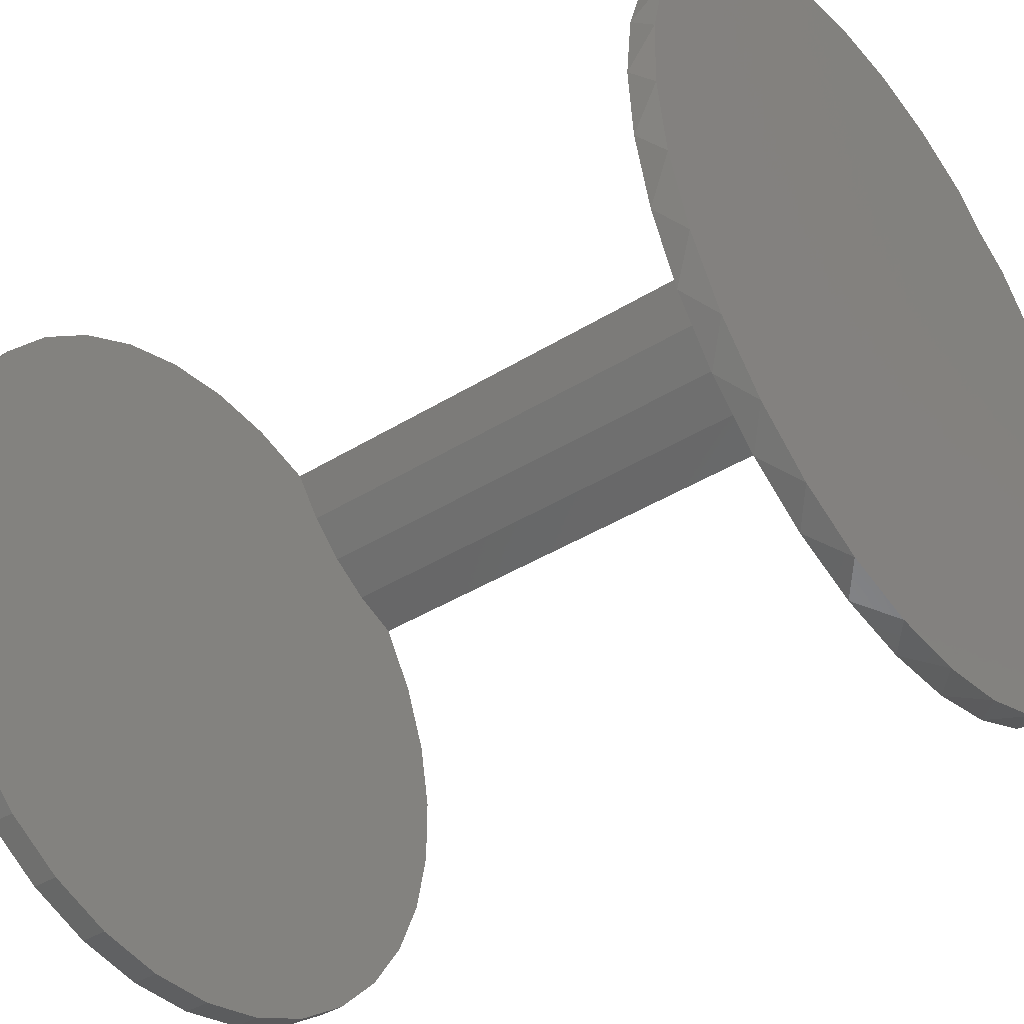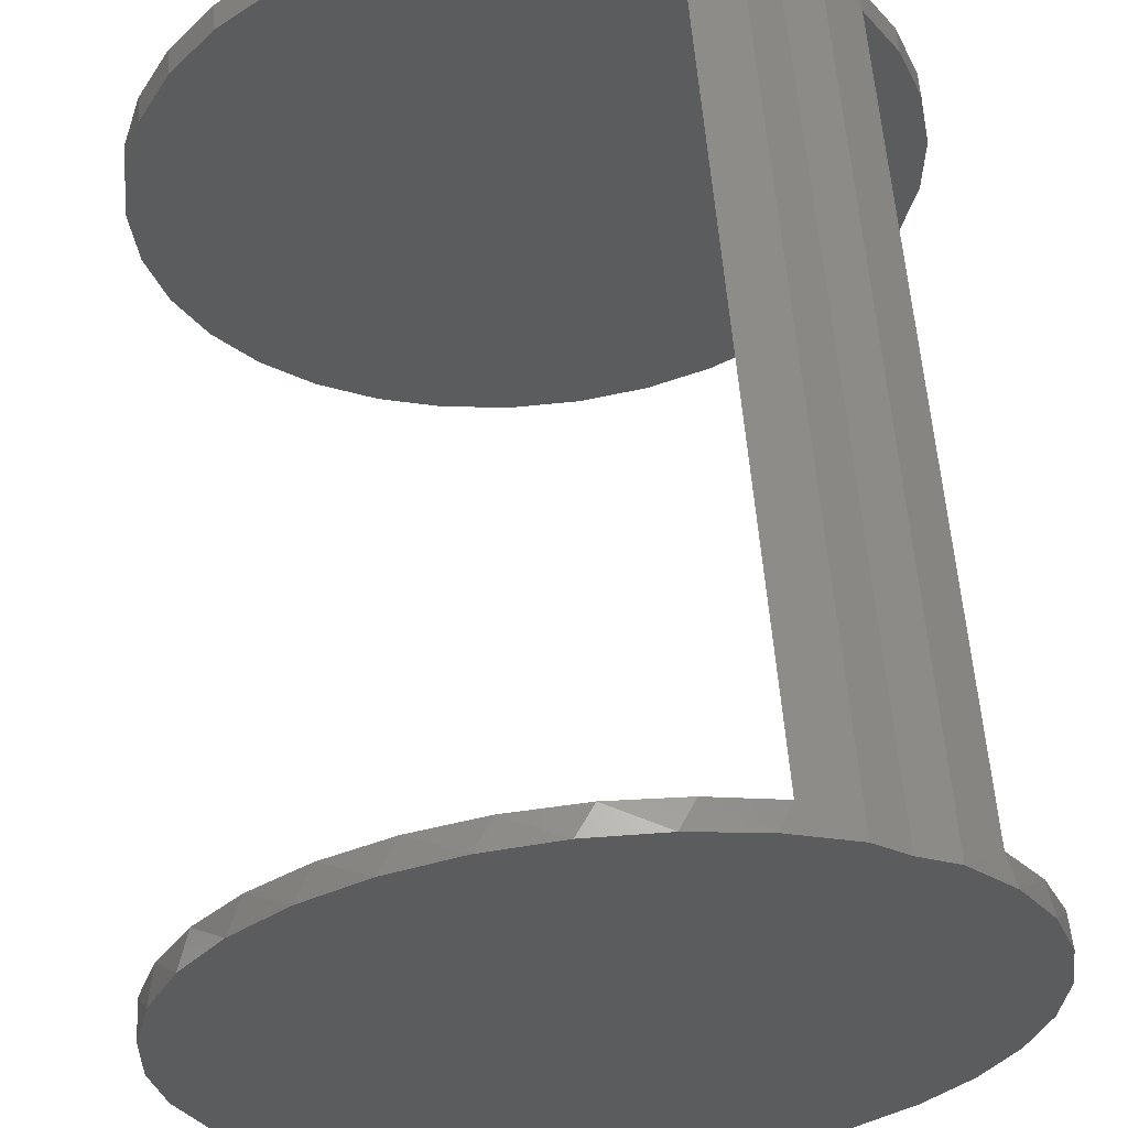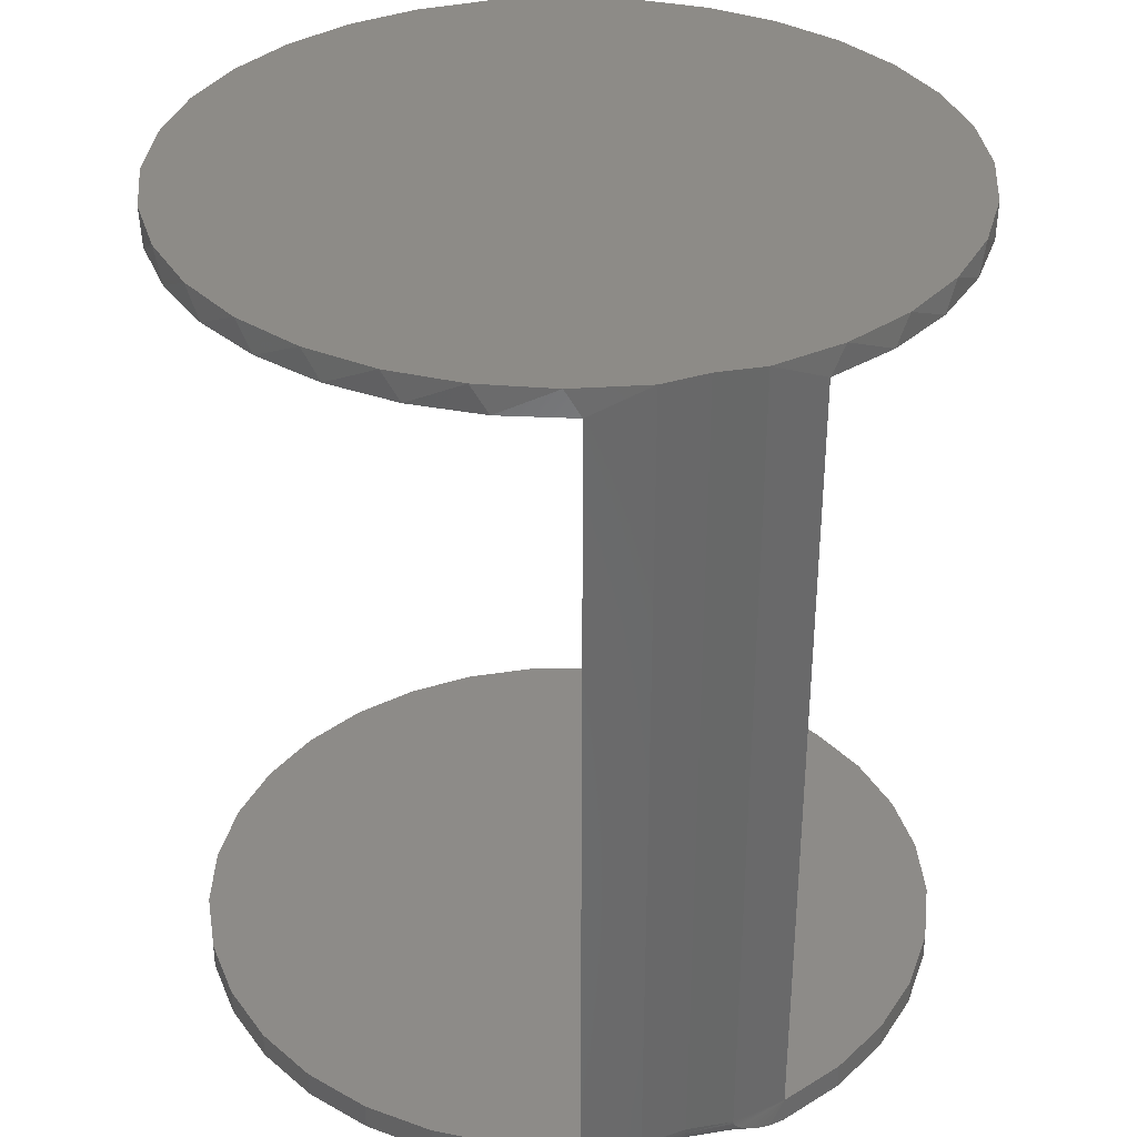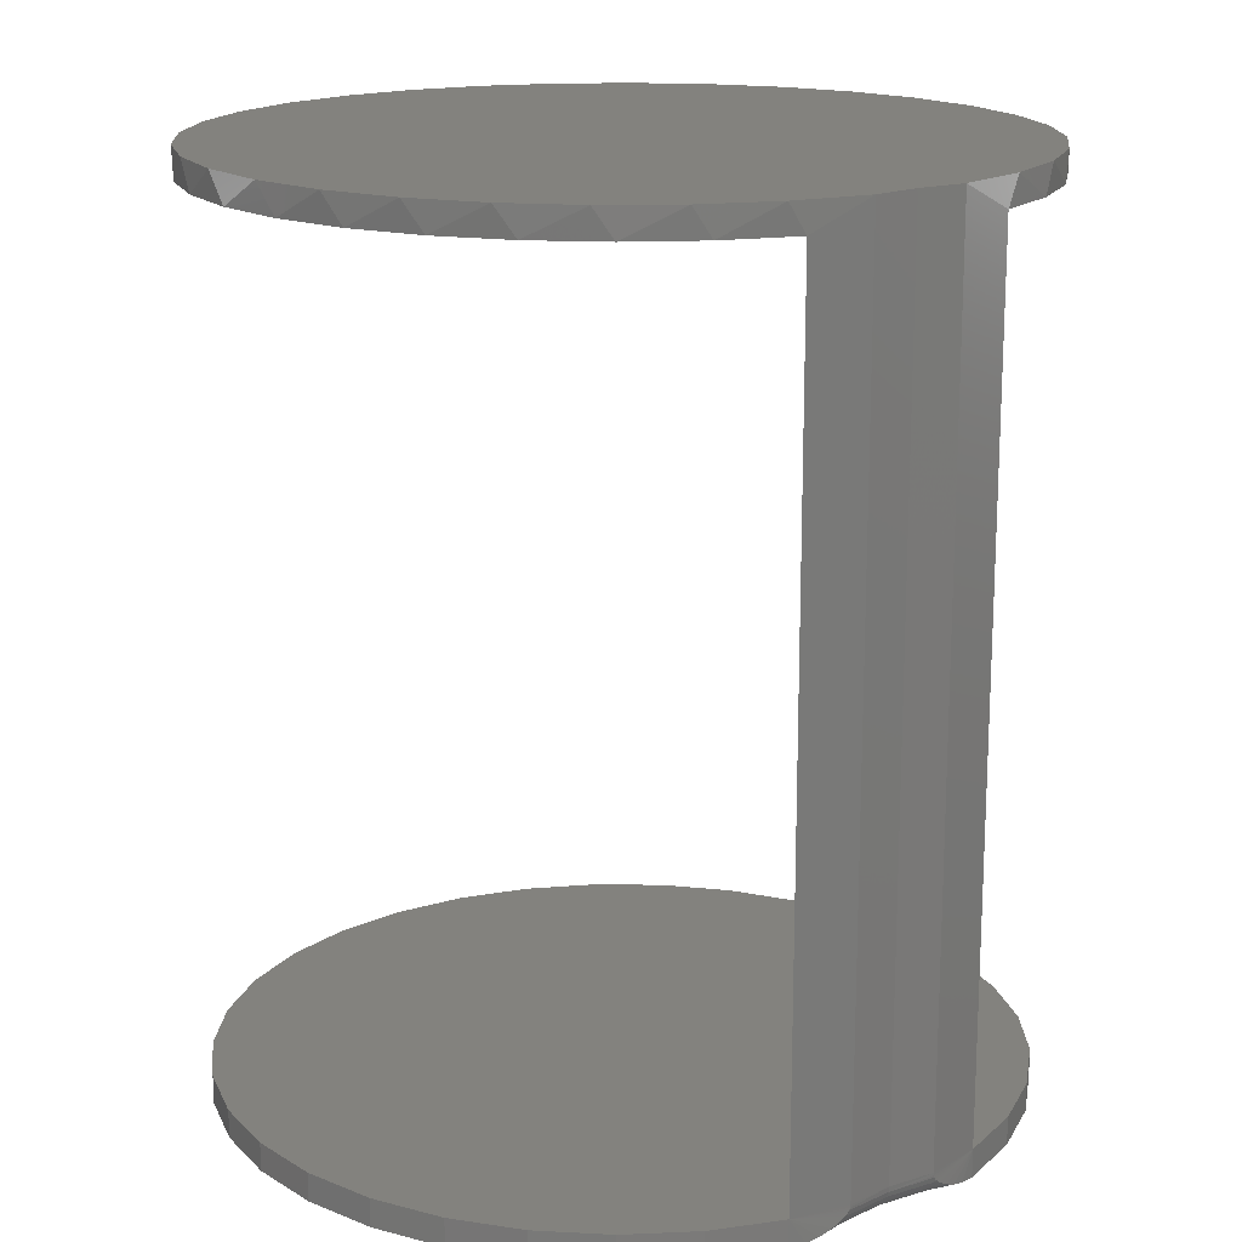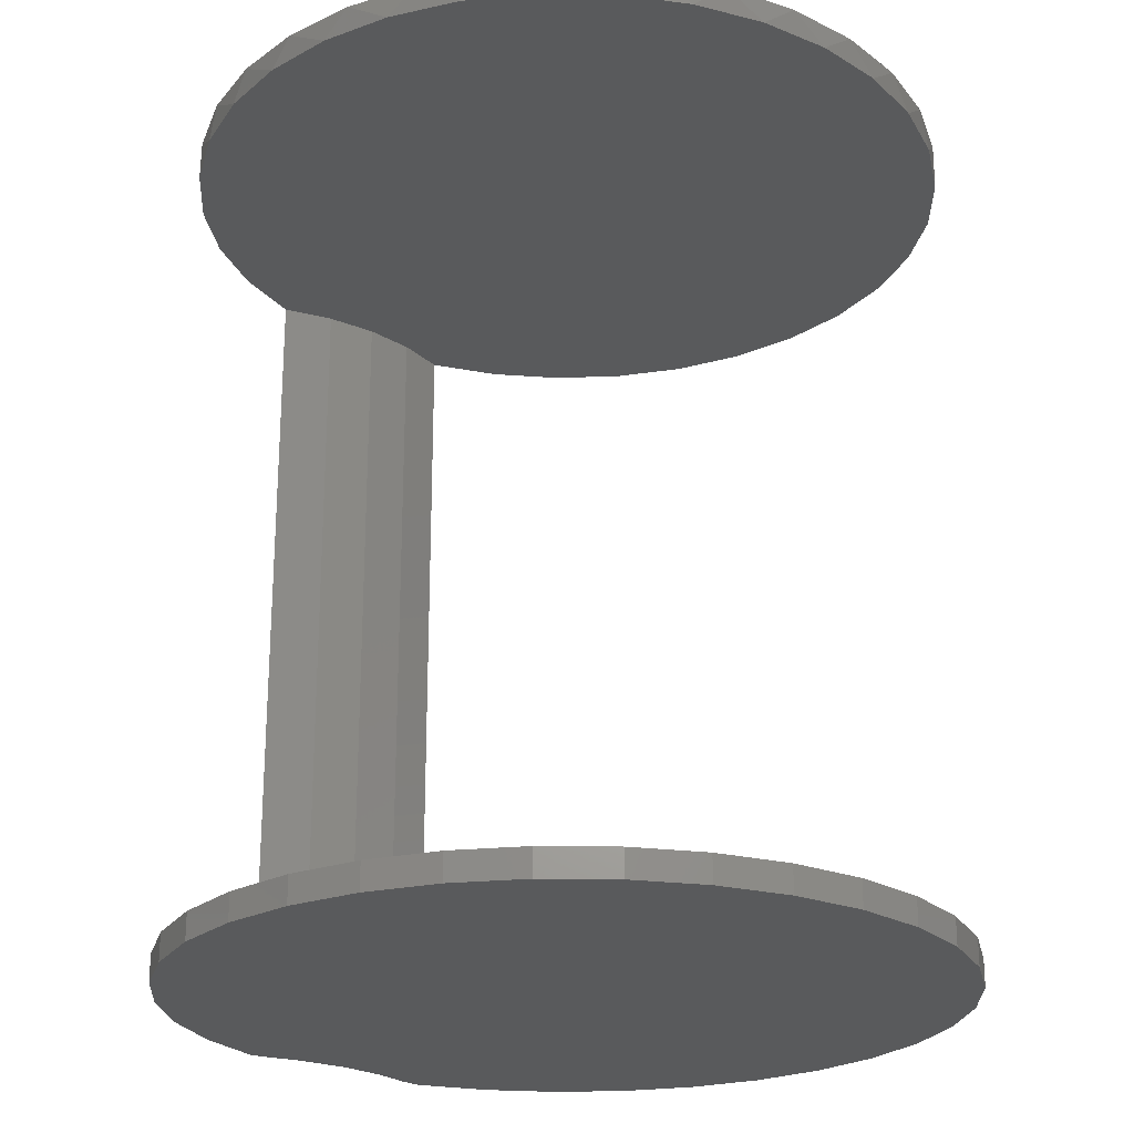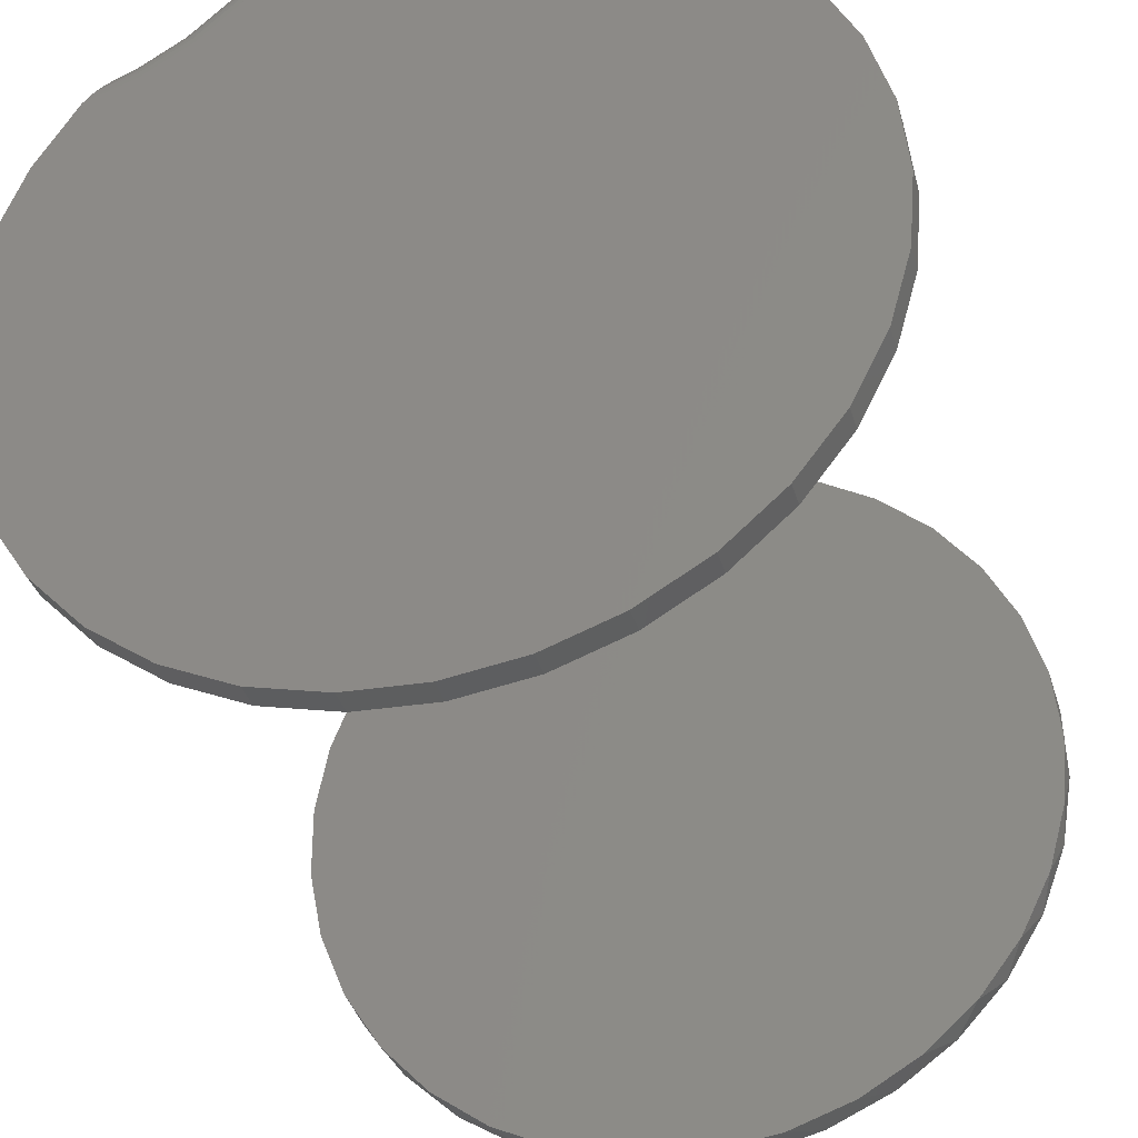
<metadata>
{"format":"stl","ext":"stl","renderer":"f3d","projection":"perspective","resolution":1024,"background":"white","views":[{"elev":-40.8,"azim":127.1,"up":"+Z"},{"elev":60.7,"azim":175.2,"up":"+Z"},{"elev":34.8,"azim":-53.6,"up":"+Y"},{"elev":16.9,"azim":-73.2,"up":"+Y"},{"elev":-23.5,"azim":104.3,"up":"+Y"},{"elev":-34.0,"azim":15.2,"up":"+Z"}]}
</metadata>
<code>
# stl→obj: 173 verts, 342 faces
v -0.1614 4.745e-19 0.4146
v -0.1918 -2.694e-18 0.3879
v -0.1614 -0.7266 0.4146
v -0.1918 -0.7266 0.3879
v -0.2266 -5.771e-18 0.3672
v -0.2266 -0.7266 0.3672
v -0.05485 -0.75 0.4515
v 0.07001 -0.75 0.4478
v 0.007756 -0.75 0.4556
v 0.07838 -0.75 -0.1922
v -0.04633 -0.75 -0.1991
v 0.01636 -0.75 -0.2016
v 0.1296 -0.75 0.4283
v -0.1155 -0.75 0.4356
v 0.1845 -0.75 0.3978
v -0.1436 -0.75 0.3993
v 0.2325 -0.75 0.3575
v -0.178 -0.75 0.3689
v 0.2721 -0.75 0.3088
v -0.2175 -0.75 0.3455
v -0.2607 -0.75 0.33
v 0.3016 -0.75 0.2535
v -0.2946 -0.75 0.2772
v 0.3202 -0.75 0.1935
v -0.3178 -0.75 0.2189
v 0.327 -0.75 0.1311
v -0.3295 -0.75 0.1573
v 0.3218 -0.75 0.06861
v -0.3293 -0.75 0.09452
v 0.3048 -0.75 0.008203
v -0.3172 -0.75 0.03295
v 0.2767 -0.75 -0.04789
v -0.2937 -0.75 -0.0252
v 0.2385 -0.75 -0.09763
v -0.2595 -0.75 -0.07782
v 0.1915 -0.75 -0.1392
v -0.216 -0.75 -0.123
v 0.1375 -0.75 -0.1711
v -0.1647 -0.75 -0.1591
v -0.1074 -0.75 -0.1848
v -0.2607 -0.02344 0.33
v -0.2688 -4.137e-18 0.3192
v -0.1027 1.179e-17 0.44
v -0.05485 -0.02344 0.4515
v -0.04022 1.601e-17 0.4536
v 0.007756 -0.02344 0.4556
v 0.02373 1.963e-17 0.4548
v 0.07001 -0.02344 0.4478
v 0.08672 2.251e-17 0.4436
v 0.1296 -0.02344 0.4283
v 0.1463 2.453e-17 0.4205
v 0.1845 -0.02344 0.3978
v 0.2004 2.563e-17 0.3862
v 0.2325 -0.02344 0.3575
v 0.2467 2.576e-17 0.3421
v 0.2721 -0.02344 0.3088
v 0.2837 2.491e-17 0.2899
v 0.3016 -0.02344 0.2535
v 0.3099 2.312e-17 0.2316
v 0.3202 -0.02344 0.1935
v 0.3242 2.046e-17 0.1692
v 0.327 -0.02344 0.1311
v 0.3263 1.703e-17 0.1053
v 0.3218 -0.02344 0.06861
v 0.3159 1.295e-17 0.04217
v 0.3048 -0.02344 0.008203
v 0.2935 8.376e-18 -0.01775
v 0.2767 -0.02344 -0.04789
v 0.2599 3.49e-18 -0.0722
v 0.2385 -0.02344 -0.09763
v 0.2165 -1.528e-18 -0.1191
v 0.1915 -0.02344 -0.1392
v 0.1647 -6.489e-18 -0.1568
v 0.1375 -0.02344 -0.1711
v 0.1067 -1.12e-17 -0.1837
v 0.07838 -0.02344 -0.1922
v 0.04455 -1.549e-17 -0.1988
v 0.01636 -0.02344 -0.2016
v -0.01936 -1.92e-17 -0.2017
v -0.04633 -0.02344 -0.1991
v -0.08261 -2.218e-17 -0.1921
v -0.1074 -0.02344 -0.1848
v -0.1428 -2.432e-17 -0.1704
v -0.1647 -0.02344 -0.1591
v -0.1977 -2.554e-17 -0.1376
v -0.216 -0.02344 -0.123
v -0.2451 -2.58e-17 -0.09469
v -0.2595 -0.02344 -0.07782
v -0.2834 -2.508e-17 -0.04344
v -0.2937 -0.02344 -0.0252
v -0.3111 -2.341e-17 0.01425
v -0.3172 -0.02344 0.03295
v -0.327 -2.085e-17 0.0762
v -0.3293 -0.02344 0.09452
v -0.3307 -1.751e-17 0.1401
v -0.3295 -0.02344 0.1573
v -0.3219 -1.351e-17 0.2034
v -0.3178 -0.02344 0.2189
v -0.301 -8.992e-18 0.2639
v -0.2946 -0.02344 0.2772
v -0.2607 -0.7266 0.33
v -0.2519 -0.7486 0.3407
v -0.2448 -0.7458 0.3488
v -0.2378 -0.7418 0.3562
v -0.2324 -0.7374 0.3616
v -0.2295 -0.7342 0.3644
v -0.2284 -0.7325 0.3655
v -0.2275 -0.7309 0.3663
v -0.2269 -0.729 0.3669
v -0.1155 -0.02344 0.4356
v -0.1155 -0.7266 0.4356
v -0.1611 -0.729 0.4148
v -0.1603 -0.7309 0.4152
v -0.1593 -0.7325 0.4157
v -0.1578 -0.7342 0.4165
v -0.1543 -0.7374 0.4184
v -0.1475 -0.7418 0.4219
v -0.1383 -0.7458 0.4262
v -0.1285 -0.7486 0.4305
v -0.05485 -0.7266 0.4515
v 0.007756 -0.7266 0.4556
v 0.07001 -0.7266 0.4478
v 0.1296 -0.7266 0.4283
v 0.1845 -0.7266 0.3978
v 0.2325 -0.7266 0.3575
v 0.2721 -0.7266 0.3088
v 0.3016 -0.7266 0.2535
v 0.3202 -0.7266 0.1935
v 0.327 -0.7266 0.1311
v 0.3218 -0.7266 0.06861
v 0.3048 -0.7266 0.008203
v 0.2767 -0.7266 -0.04789
v 0.2385 -0.7266 -0.09763
v 0.1915 -0.7266 -0.1392
v 0.1375 -0.7266 -0.1711
v 0.07838 -0.7266 -0.1922
v 0.01636 -0.7266 -0.2016
v -0.04633 -0.7266 -0.1991
v -0.1074 -0.7266 -0.1848
v -0.1647 -0.7266 -0.1591
v -0.216 -0.7266 -0.123
v -0.2595 -0.7266 -0.07782
v -0.2937 -0.7266 -0.0252
v -0.3172 -0.7266 0.03295
v -0.3293 -0.7266 0.09452
v -0.3295 -0.7266 0.1573
v -0.3178 -0.7266 0.2189
v -0.2946 -0.7266 0.2772
v -0.2195 -0.7495 0.3497
v -0.1915 -0.7311 0.3875
v -0.1594 -0.7355 0.4141
v -0.1578 -0.7396 0.4126
v -0.1557 -0.7431 0.4106
v -0.1531 -0.7461 0.4082
v -0.1502 -0.7482 0.4054
v -0.147 -0.7495 0.4024
v -0.2267 -0.7355 0.3651
v -0.2258 -0.7396 0.3632
v -0.2246 -0.7431 0.3605
v -0.2231 -0.7461 0.3573
v -0.2213 -0.7482 0.3537
v -0.1807 -0.7495 0.3726
v -0.1833 -0.7482 0.3762
v -0.1857 -0.7461 0.3794
v -0.1878 -0.7431 0.3823
v -0.1895 -0.7396 0.3847
v -0.1908 -0.7355 0.3864
v -0.1436 -0.02344 0.3993
v -0.1436 -0.7266 0.3993
v -0.178 -0.02344 0.3689
v -0.178 -0.7266 0.3689
v -0.2175 -0.02344 0.3455
v -0.2175 -0.7266 0.3455
f 1 2 3
f 3 2 4
f 2 5 4
f 4 5 6
f 7 8 9
f 10 11 12
f 8 7 13
f 13 7 14
f 13 14 15
f 15 14 16
f 15 16 17
f 17 16 18
f 17 18 19
f 19 18 20
f 19 20 21
f 19 21 22
f 22 21 23
f 22 23 24
f 24 23 25
f 24 25 26
f 26 25 27
f 26 27 28
f 28 27 29
f 28 29 30
f 30 29 31
f 30 31 32
f 32 31 33
f 32 33 34
f 34 33 35
f 34 35 36
f 36 35 37
f 36 37 38
f 38 37 39
f 38 39 10
f 10 39 40
f 10 40 11
f 5 41 6
f 5 42 41
f 43 44 45
f 45 44 46
f 45 46 47
f 47 46 48
f 47 48 49
f 49 48 50
f 49 50 51
f 51 50 52
f 51 52 53
f 53 52 54
f 53 54 55
f 55 54 56
f 55 56 57
f 57 56 58
f 57 58 59
f 59 58 60
f 59 60 61
f 61 60 62
f 61 62 63
f 63 62 64
f 63 64 65
f 65 64 66
f 65 66 67
f 67 66 68
f 67 68 69
f 69 68 70
f 69 70 71
f 71 70 72
f 71 72 73
f 72 74 73
f 75 73 74
f 74 76 75
f 77 75 76
f 76 78 77
f 79 77 78
f 78 80 79
f 81 79 80
f 80 82 81
f 83 81 82
f 82 84 83
f 85 83 84
f 84 86 85
f 87 85 86
f 86 88 87
f 89 87 88
f 88 90 89
f 91 89 90
f 90 92 91
f 93 91 92
f 92 94 93
f 95 93 94
f 94 96 95
f 97 95 96
f 96 98 97
f 99 97 98
f 98 100 99
f 42 99 100
f 41 42 100
f 101 21 102
f 101 102 103
f 101 103 104
f 101 104 105
f 101 105 106
f 101 106 107
f 101 107 108
f 101 108 109
f 101 109 6
f 101 6 41
f 110 44 43
f 110 43 1
f 110 1 3
f 110 3 111
f 111 3 112
f 111 112 113
f 111 113 114
f 111 114 115
f 111 115 116
f 111 116 117
f 111 117 118
f 111 118 119
f 111 119 14
f 111 14 120
f 120 14 7
f 120 7 121
f 121 7 9
f 121 9 122
f 122 9 8
f 122 8 123
f 123 8 13
f 123 13 124
f 124 13 15
f 124 15 125
f 125 15 17
f 125 17 126
f 126 17 19
f 126 19 127
f 127 19 22
f 127 22 128
f 128 22 24
f 128 24 129
f 129 24 26
f 129 26 130
f 130 26 28
f 130 28 131
f 131 28 30
f 131 30 132
f 132 30 32
f 132 32 133
f 133 32 34
f 133 34 134
f 134 34 36
f 134 36 135
f 135 36 38
f 135 38 136
f 136 38 10
f 136 10 137
f 137 10 12
f 137 12 138
f 138 12 11
f 138 11 139
f 139 11 40
f 139 40 140
f 140 40 39
f 140 39 141
f 141 39 37
f 141 37 142
f 142 37 35
f 142 35 143
f 143 35 33
f 143 33 144
f 144 33 31
f 144 31 145
f 145 31 29
f 145 29 146
f 146 29 27
f 146 27 147
f 147 27 25
f 147 25 148
f 148 25 23
f 148 23 101
f 101 23 21
f 21 149 102
f 21 20 149
f 3 150 112
f 3 4 150
f 114 113 151
f 151 115 114
f 116 115 151
f 151 152 116
f 116 152 117
f 152 153 117
f 118 117 153
f 118 153 154
f 118 154 155
f 118 155 119
f 119 155 156
f 119 156 16
f 14 119 16
f 157 108 107
f 157 107 106
f 157 106 105
f 157 105 158
f 105 104 158
f 158 104 159
f 159 104 103
f 159 103 160
f 161 160 103
f 103 102 161
f 149 161 102
f 6 109 4
f 4 109 108
f 20 18 149
f 149 18 162
f 149 162 161
f 161 162 163
f 161 163 160
f 160 163 164
f 160 164 159
f 159 164 165
f 159 165 158
f 158 165 166
f 158 166 157
f 157 166 167
f 157 167 108
f 108 167 150
f 108 150 4
f 18 16 162
f 162 16 156
f 162 156 163
f 163 156 155
f 163 155 164
f 164 155 154
f 164 154 165
f 165 154 153
f 165 153 166
f 166 153 152
f 166 152 167
f 167 152 151
f 167 151 150
f 150 151 113
f 150 113 112
f 110 111 168
f 168 111 169
f 168 169 170
f 170 169 171
f 170 171 172
f 172 171 173
f 172 173 41
f 41 173 101
f 44 48 46
f 76 80 78
f 48 44 50
f 50 44 110
f 50 110 52
f 52 110 168
f 52 168 54
f 54 168 170
f 54 170 56
f 56 170 172
f 56 172 41
f 56 41 58
f 58 41 100
f 58 100 60
f 60 100 98
f 60 98 62
f 62 98 96
f 62 96 64
f 64 96 94
f 64 94 66
f 66 94 92
f 66 92 68
f 68 92 90
f 68 90 70
f 70 90 88
f 70 88 72
f 72 88 86
f 72 86 74
f 74 86 84
f 74 84 76
f 76 84 82
f 76 82 80
f 121 122 120
f 137 138 136
f 101 173 126
f 126 173 171
f 126 171 125
f 125 171 169
f 125 169 124
f 124 169 111
f 124 111 123
f 123 111 120
f 123 120 122
f 138 139 136
f 136 139 140
f 136 140 135
f 135 140 141
f 135 141 134
f 134 141 142
f 134 142 133
f 133 142 143
f 133 143 132
f 132 143 144
f 132 144 131
f 131 144 145
f 131 145 130
f 130 145 146
f 130 146 129
f 129 146 147
f 129 147 128
f 128 147 148
f 128 148 127
f 127 148 101
f 127 101 126
f 45 47 49
f 49 43 45
f 77 79 81
f 42 5 55
f 55 5 2
f 55 2 53
f 53 2 1
f 53 1 51
f 51 1 43
f 51 43 49
f 77 81 75
f 75 81 83
f 75 83 73
f 73 83 85
f 73 85 71
f 71 85 87
f 71 87 69
f 69 87 89
f 69 89 67
f 67 89 91
f 67 91 65
f 65 91 93
f 65 93 63
f 63 93 95
f 63 95 61
f 61 95 97
f 61 97 59
f 59 97 99
f 59 99 57
f 57 99 42
f 57 42 55

</code>
